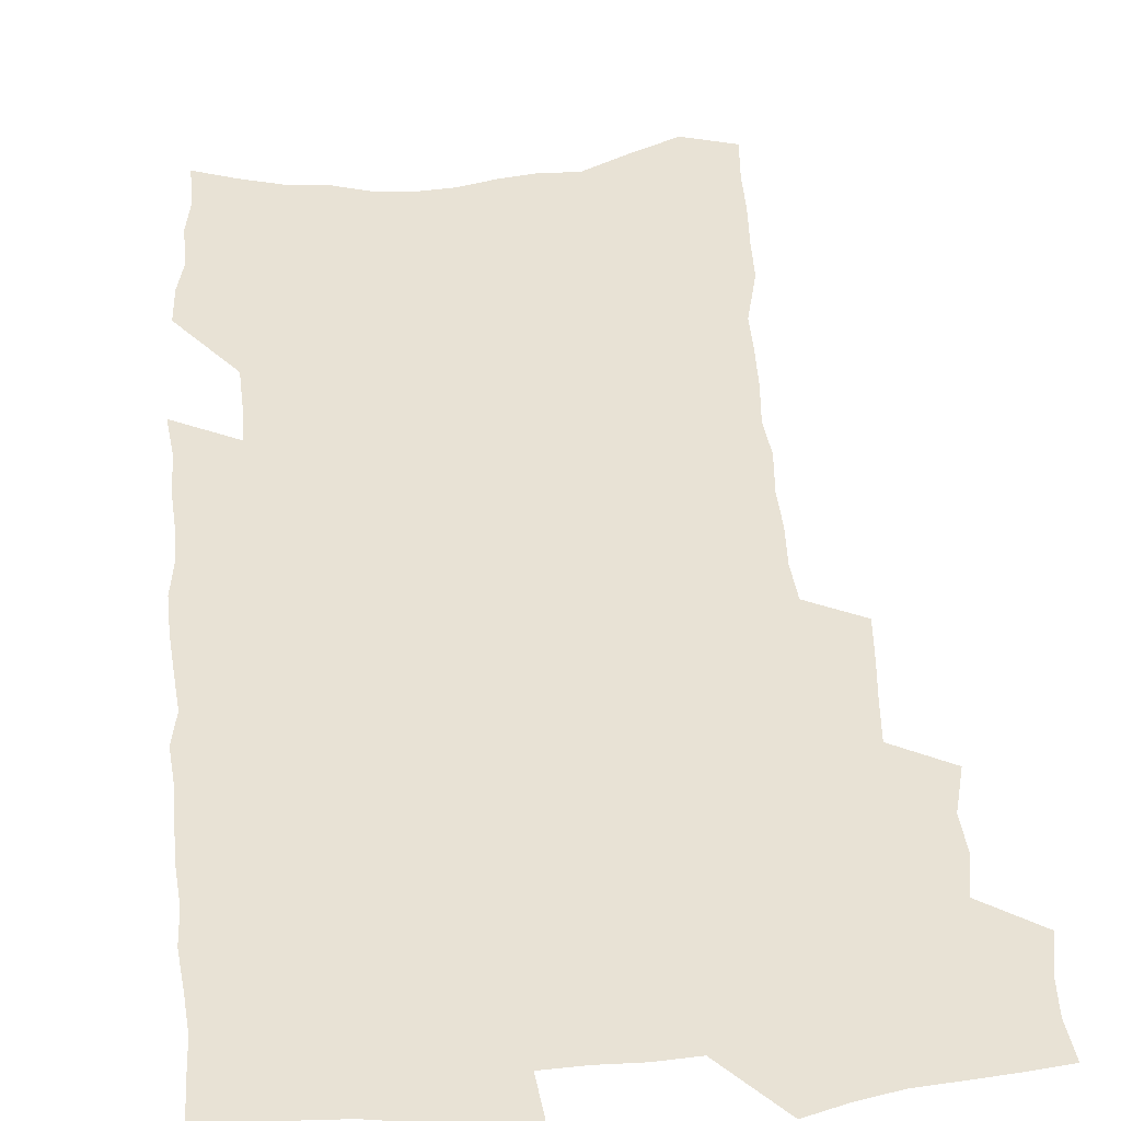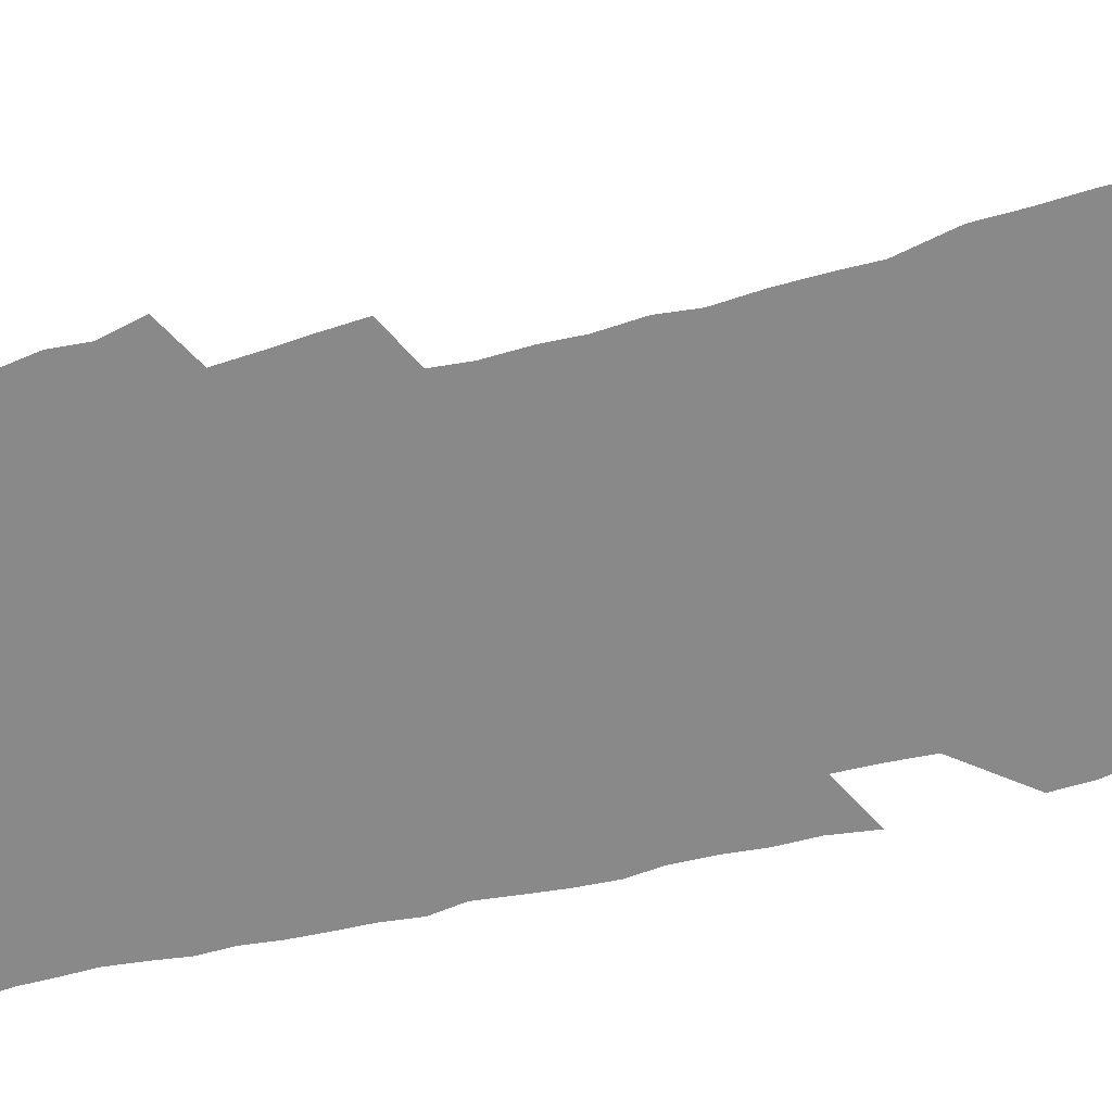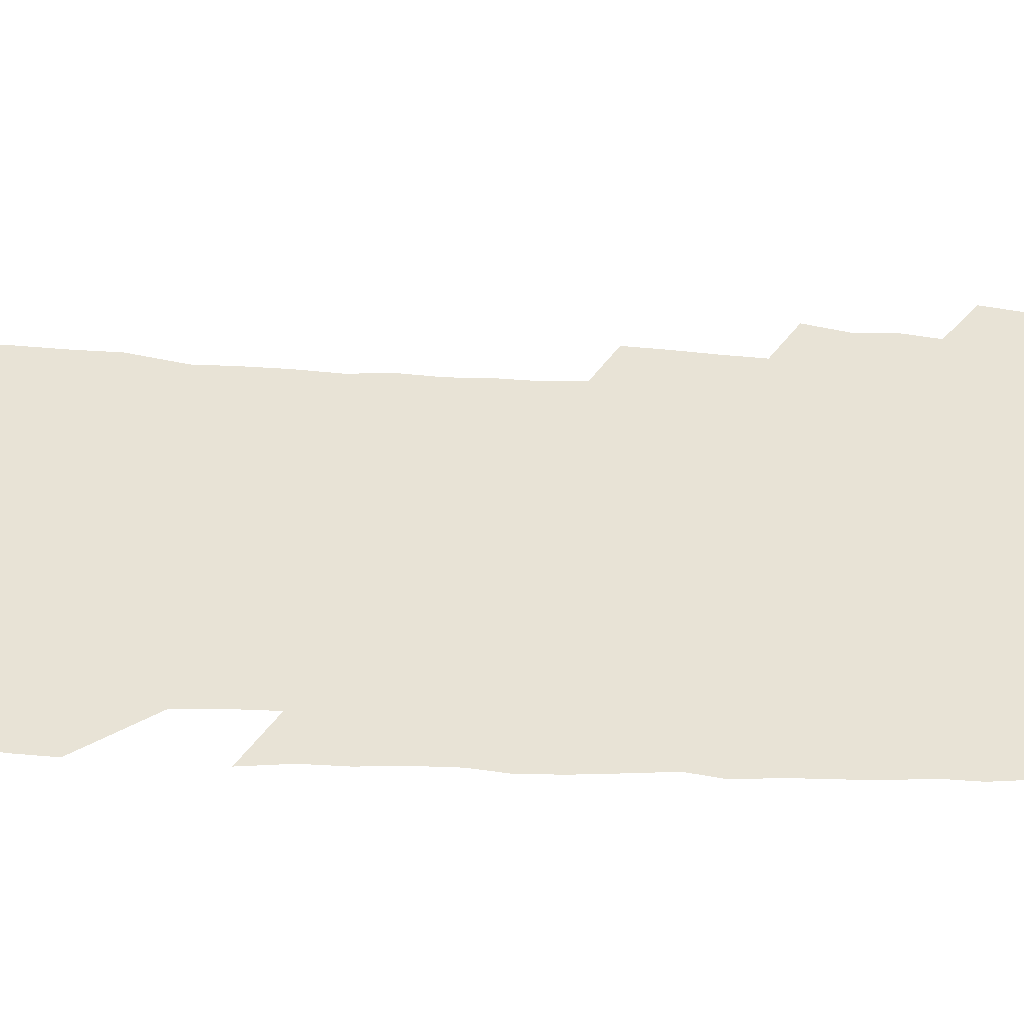
<metadata>
{"format":"obj","ext":"obj","renderer":"f3d","projection":"perspective","resolution":1024,"background":"white","views":[{"elev":40.9,"azim":175.4,"up":"+Z"},{"elev":-63.1,"azim":-76.4,"up":"+Z"},{"elev":41.9,"azim":92.9,"up":"+Z"}]}
</metadata>
<code>
v 481.6 517.2 0
v 484.5 532.1 0
v 485.3 546.3 0
v 483.8 560.6 0
v 494.6 456.8 0
v 498.9 474.2 0
v 498 488.6 0
v 500.8 504.2 0
v 500.7 518.5 0
v 502 532.9 0
v 500.5 547.2 0
v 498 562.4 0
v 509.8 396.5 0
v 511.1 413.2 0
v 512.8 429.8 0
v 514.1 445.9 0
v 515.2 461.5 0
v 516.1 476.6 0
v 516.7 491.2 0
v 515.8 505.1 0
v 518.4 520 0
v 517 533.9 0
v 515.2 548.2 0
v 512.4 563.9 0
v 518 156.8 0
v 519.6 176.6 0
v 519.8 194.5 0
v 521.1 213.4 0
v 521.7 231.5 0
v 526.8 254.2 0
v 526.9 270.8 0
v 527.5 287.9 0
v 529.1 306.3 0
v 527.7 321.4 0
v 529.3 339.2 0
v 528.9 354.9 0
v 529.7 371.7 0
v 528.7 386.7 0
v 529.7 403.3 0
v 531.1 419.6 0
v 531.1 434.4 0
v 532.5 450 0
v 532.1 464 0
v 533.5 479 0
v 534.1 493 0
v 532.6 506.7 0
v 532.8 520.6 0
v 531.6 534.8 0
v 529.5 549.6 0
v 526.8 565.3 0
v 537.3 150.6 0
v 541 173.4 0
v 539.7 189 0
v 540.4 207.4 0
v 544.5 229.9 0
v 544.9 247.2 0
v 546 264.9 0
v 544.8 279.8 0
v 545.2 296.4 0
v 546.4 314.3 0
v 546.9 330.8 0
v 547.1 346.7 0
v 546.1 361.3 0
v 547.6 378.3 0
v 546 392.1 0
v 546.2 407.3 0
v 547 422.9 0
v 546.8 437.1 0
v 547.2 451.6 0
v 548.3 466.4 0
v 547.9 480 0
v 548.8 494.1 0
v 549.6 507.7 0
v 548.4 521.1 0
v 546.2 535.9 0
v 543.5 552 0
v 540.7 568.3 0
v 554.5 159.2 0
v 555.8 178.5 0
v 557.7 199.1 0
v 560.4 220.5 0
v 560.9 237.8 0
v 562.6 256.7 0
v 562.5 272.6 0
v 562.1 287.9 0
v 561 302.5 0
v 561.4 319.1 0
v 562 335.6 0
v 561.2 350.1 0
v 562.3 367 0
v 562.2 381.7 0
v 561.1 395.4 0
v 561.2 410.3 0
v 561.8 425.1 0
v 562.5 439.9 0
v 562.9 454.1 0
v 562.9 467.8 0
v 563.2 481.6 0
v 563.3 495.1 0
v 563.2 508.3 0
v 562.3 521.7 0
v 560.9 536.1 0
v 559.2 551.1 0
v 554.4 572.5 0
v 572.3 169 0
v 572.6 186.7 0
v 575.2 209.3 0
v 576.1 227.8 0
v 576.1 243.9 0
v 576.4 260.4 0
v 576.1 275.8 0
v 576.1 291.7 0
v 575 305.8 0
v 576.5 324.6 0
v 576.1 339.2 0
v 575.2 353 0
v 576.5 370.4 0
v 575.3 383.5 0
v 576.9 399.9 0
v 576.8 413.8 0
v 576.4 427.3 0
v 576.6 441.5 0
v 577 455.4 0
v 576 468.3 0
v 576.8 482.3 0
v 577.2 495.8 0
v 576.7 508.9 0
v 575.8 522.6 0
v 575.7 535.8 0
v 574 551.1 0
v 585.8 168.4 0
v 587.7 192.8 0
v 589.1 213 0
v 589.2 229.8 0
v 589.4 246.4 0
v 589.5 262.4 0
v 589.9 279.5 0
v 589.3 293.9 0
v 589 309.4 0
v 589.5 325.9 0
v 589.4 341.2 0
v 589.7 357 0
v 589.8 372.2 0
v 589.9 386.9 0
v 590 401 0
v 589.5 414 0
v 590.2 429.1 0
v 589.7 442.1 0
v 590.3 456.3 0
v 590.1 469.5 0
v 590.2 482.8 0
v 590.5 496.1 0
v 590.4 509.2 0
v 589.9 522.7 0
v 589.2 536.6 0
v 588 552 0
v 599.9 170.8 0
v 601 192.4 0
v 602.8 217.5 0
v 603 233.9 0
v 603 249.8 0
v 602.9 264.8 0
v 602.9 280.4 0
v 603 297 0
v 603.2 313.5 0
v 602.8 327.8 0
v 603.1 344.1 0
v 603.2 359.2 0
v 603.1 373.8 0
v 603.1 387.9 0
v 603.1 402.1 0
v 603.3 416.1 0
v 603.4 430.1 0
v 603.8 444.2 0
v 603.6 457.1 0
v 603.8 470.5 0
v 603.9 483.4 0
v 603.6 496.4 0
v 603.8 509.5 0
v 603.5 523 0
v 602.9 537.3 0
v 602.3 551.8 0
v 614.3 174.7 0
v 614.8 195 0
v 615.6 217.3 0
v 615.8 234 0
v 615.8 250.5 0
v 615.7 264.1 0
v 616.1 282.9 0
v 616 297.3 0
v 616 313.2 0
v 615.9 329 0
v 616.1 345.8 0
v 616.1 359.9 0
v 616 374 0
v 616 387.7 0
v 616.1 402.1 0
v 616.2 415.4 0
v 616.4 430.2 0
v 616.5 444 0
v 616.6 457.2 0
v 616.7 470.6 0
v 616.8 483.6 0
v 617.2 496.7 0
v 617.1 509.8 0
v 617.2 522.9 0
v 617 536.6 0
v 616.2 552.5 0
v 613.9 573.1 0
v 628.2 176 0
v 628.4 196.9 0
v 628.6 216.6 0
v 628.7 234 0
v 628.7 249.8 0
v 628.9 267.1 0
v 628.9 283 0
v 628.9 297.9 0
v 628.9 312.8 0
v 628.9 327.5 0
v 628.9 344.8 0
v 628.9 360 0
v 628.9 374.1 0
v 628.9 389 0
v 629.1 402.2 0
v 629.2 416.2 0
v 629.4 429.8 0
v 629.3 444 0
v 629.6 456.9 0
v 629.5 470.8 0
v 629.8 483.4 0
v 630 496.5 0
v 630.4 509.6 0
v 630.6 522.9 0
v 630.6 536.8 0
v 630.5 551.3 0
v 628.7 571.1 0
v 642 174.5 0
v 641.8 196.2 0
v 641.7 215.3 0
v 641.9 231.7 0
v 641.8 249.1 0
v 642.2 264.8 0
v 641.9 282 0
v 641.7 297.9 0
v 642 311.9 0
v 641.8 330 0
v 641.8 344.4 0
v 641.8 359 0
v 642 373.2 0
v 641.9 387.7 0
v 642 401.8 0
v 641.9 416 0
v 642.6 428.8 0
v 642.2 443.3 0
v 642.7 456.5 0
v 642.4 470.3 0
v 642.6 483.4 0
v 643.4 496.3 0
v 643.6 509.4 0
v 644.2 522.5 0
v 644.8 535.6 0
v 644.7 550.2 0
v 644.6 566.3 0
v 656.5 169.6 0
v 655.6 192.8 0
v 655.1 212.7 0
v 655.4 229.2 0
v 656.4 244 0
v 655.4 263.2 0
v 655.4 279.3 0
v 655.3 295.3 0
v 655.1 311.4 0
v 655.4 326.8 0
v 655.3 341.9 0
v 655.5 356.7 0
v 655.2 371.8 0
v 655.1 386.4 0
v 655.3 400.5 0
v 655.3 414.6 0
v 655.6 428.3 0
v 657.2 440.9 0
v 656.1 455.8 0
v 656.7 468.8 0
v 656.3 482.6 0
v 656.4 496 0
v 656.4 508.9 0
v 658 522.1 0
v 658 535.4 0
v 658.5 549.2 0
v 658.9 564 0
v 670.5 168.4 0
v 670.8 186.2 0
v 669.7 207.6 0
v 670 224.4 0
v 669.7 242.1 0
v 669.8 258.4 0
v 669.7 275.2 0
v 669.3 291.9 0
v 669.8 307 0
v 669.3 323.5 0
v 670.8 337 0
v 669.6 353.8 0
v 669.7 368.5 0
v 669.7 383.2 0
v 670.5 397.1 0
v 669.7 412.2 0
v 669.3 426.8 0
v 670.1 440.3 0
v 669.5 454.7 0
v 670 468.1 0
v 669.7 481.9 0
v 669.9 495.2 0
v 672.5 508.4 0
v 672 521.8 0
v 671.6 535.4 0
v 672.1 548.8 0
v 672.6 563.2 0
v 673.1 578.7 0
v 685.5 163.8 0
v 684.7 184.2 0
v 684.8 201.8 0
v 686 217.6 0
v 685.2 236.1 0
v 684.4 253.7 0
v 685.5 268.8 0
v 684.8 286.2 0
v 684.8 302.4 0
v 684.5 318.7 0
v 684.7 334.3 0
v 684.6 349.7 0
v 684.8 364.5 0
v 684.9 379.4 0
v 686 393.5 0
v 685.2 408.8 0
v 684.9 423.5 0
v 685.5 437.6 0
v 684.7 452.3 0
v 684.4 466.4 0
v 685.7 479.7 0
v 685 493.8 0
v 686.5 507.3 0
v 685.5 521.7 0
v 685.5 535 0
v 685.4 548.2 0
v 686.4 561.8 0
v 687.4 575.9 0
v 701 157.7 0
v 700.7 177 0
v 703.1 192.1 0
v 702.5 210.3 0
v 705.6 224.5 0
v 706.5 240.7 0
v 707.6 290.2 0
v 705.5 308.4 0
v 705.8 324.3 0
v 704.7 341.1 0
v 704.6 356.7 0
v 706.4 371.1 0
v 705.8 386.6 0
v 704.5 402.6 0
v 703.1 418.5 0
v 705.4 432.2 0
v 704 447.6 0
v 703.8 462.2 0
v 703.4 476.6 0
v 702.1 491.4 0
v 702.6 505.2 0
v 700.9 520.2 0
v 699.7 534.6 0
v 700.2 548.2 0
v 700.4 561.6 0
v 701.8 576 0
f 8 9 1
f 1 9 2
f 9 10 2
f 2 10 3
f 10 11 3
f 3 11 4
f 11 12 4
f 16 17 5
f 5 17 6
f 17 18 6
f 6 18 7
f 18 19 7
f 7 19 8
f 19 20 8
f 8 20 9
f 20 21 9
f 9 21 10
f 21 22 10
f 10 22 11
f 22 23 11
f 11 23 12
f 23 24 12
f 38 39 13
f 13 39 14
f 39 40 14
f 14 40 15
f 40 41 15
f 15 41 16
f 41 42 16
f 16 42 17
f 42 43 17
f 17 43 18
f 43 44 18
f 18 44 19
f 44 45 19
f 19 45 20
f 45 46 20
f 20 46 21
f 46 47 21
f 21 47 22
f 47 48 22
f 22 48 23
f 48 49 23
f 23 49 24
f 49 50 24
f 51 52 25
f 25 52 26
f 52 53 26
f 26 53 27
f 53 54 27
f 27 54 28
f 54 55 28
f 28 55 29
f 55 56 29
f 29 56 30
f 56 57 30
f 30 57 31
f 57 58 31
f 31 58 32
f 58 59 32
f 32 59 33
f 59 60 33
f 33 60 34
f 60 61 34
f 34 61 35
f 61 62 35
f 35 62 36
f 62 63 36
f 36 63 37
f 63 64 37
f 37 64 38
f 64 65 38
f 38 65 39
f 65 66 39
f 39 66 40
f 66 67 40
f 40 67 41
f 67 68 41
f 41 68 42
f 68 69 42
f 42 69 43
f 69 70 43
f 43 70 44
f 70 71 44
f 44 71 45
f 71 72 45
f 45 72 46
f 72 73 46
f 46 73 47
f 73 74 47
f 47 74 48
f 74 75 48
f 48 75 49
f 75 76 49
f 49 76 50
f 76 77 50
f 51 78 52
f 78 79 52
f 52 79 53
f 79 80 53
f 53 80 54
f 80 81 54
f 54 81 55
f 81 82 55
f 55 82 56
f 82 83 56
f 56 83 57
f 83 84 57
f 57 84 58
f 84 85 58
f 58 85 59
f 85 86 59
f 59 86 60
f 86 87 60
f 60 87 61
f 87 88 61
f 61 88 62
f 88 89 62
f 62 89 63
f 89 90 63
f 63 90 64
f 90 91 64
f 64 91 65
f 91 92 65
f 65 92 66
f 92 93 66
f 66 93 67
f 93 94 67
f 67 94 68
f 94 95 68
f 68 95 69
f 95 96 69
f 69 96 70
f 96 97 70
f 70 97 71
f 97 98 71
f 71 98 72
f 98 99 72
f 72 99 73
f 99 100 73
f 73 100 74
f 100 101 74
f 74 101 75
f 101 102 75
f 75 102 76
f 102 103 76
f 76 103 77
f 103 104 77
f 78 105 79
f 105 106 79
f 79 106 80
f 106 107 80
f 80 107 81
f 107 108 81
f 81 108 82
f 108 109 82
f 82 109 83
f 109 110 83
f 83 110 84
f 110 111 84
f 84 111 85
f 111 112 85
f 85 112 86
f 112 113 86
f 86 113 87
f 113 114 87
f 87 114 88
f 114 115 88
f 88 115 89
f 115 116 89
f 89 116 90
f 116 117 90
f 90 117 91
f 117 118 91
f 91 118 92
f 118 119 92
f 92 119 93
f 119 120 93
f 93 120 94
f 120 121 94
f 94 121 95
f 121 122 95
f 95 122 96
f 122 123 96
f 96 123 97
f 123 124 97
f 97 124 98
f 124 125 98
f 98 125 99
f 125 126 99
f 99 126 100
f 126 127 100
f 100 127 101
f 127 128 101
f 101 128 102
f 128 129 102
f 102 129 103
f 129 130 103
f 103 130 104
f 105 131 106
f 131 132 106
f 106 132 107
f 132 133 107
f 107 133 108
f 133 134 108
f 108 134 109
f 134 135 109
f 109 135 110
f 135 136 110
f 110 136 111
f 136 137 111
f 111 137 112
f 137 138 112
f 112 138 113
f 138 139 113
f 113 139 114
f 139 140 114
f 114 140 115
f 140 141 115
f 115 141 116
f 141 142 116
f 116 142 117
f 142 143 117
f 117 143 118
f 143 144 118
f 118 144 119
f 144 145 119
f 119 145 120
f 145 146 120
f 120 146 121
f 146 147 121
f 121 147 122
f 147 148 122
f 122 148 123
f 148 149 123
f 123 149 124
f 149 150 124
f 124 150 125
f 150 151 125
f 125 151 126
f 151 152 126
f 126 152 127
f 152 153 127
f 127 153 128
f 153 154 128
f 128 154 129
f 154 155 129
f 129 155 130
f 155 156 130
f 131 157 132
f 157 158 132
f 132 158 133
f 158 159 133
f 133 159 134
f 159 160 134
f 134 160 135
f 160 161 135
f 135 161 136
f 161 162 136
f 136 162 137
f 162 163 137
f 137 163 138
f 163 164 138
f 138 164 139
f 164 165 139
f 139 165 140
f 165 166 140
f 140 166 141
f 166 167 141
f 141 167 142
f 167 168 142
f 142 168 143
f 168 169 143
f 143 169 144
f 169 170 144
f 144 170 145
f 170 171 145
f 145 171 146
f 171 172 146
f 146 172 147
f 172 173 147
f 147 173 148
f 173 174 148
f 148 174 149
f 174 175 149
f 149 175 150
f 175 176 150
f 150 176 151
f 176 177 151
f 151 177 152
f 177 178 152
f 152 178 153
f 178 179 153
f 153 179 154
f 179 180 154
f 154 180 155
f 180 181 155
f 155 181 156
f 181 182 156
f 157 183 158
f 183 184 158
f 158 184 159
f 184 185 159
f 159 185 160
f 185 186 160
f 160 186 161
f 186 187 161
f 161 187 162
f 187 188 162
f 162 188 163
f 188 189 163
f 163 189 164
f 189 190 164
f 164 190 165
f 190 191 165
f 165 191 166
f 191 192 166
f 166 192 167
f 192 193 167
f 167 193 168
f 193 194 168
f 168 194 169
f 194 195 169
f 169 195 170
f 195 196 170
f 170 196 171
f 196 197 171
f 171 197 172
f 197 198 172
f 172 198 173
f 198 199 173
f 173 199 174
f 199 200 174
f 174 200 175
f 200 201 175
f 175 201 176
f 201 202 176
f 176 202 177
f 202 203 177
f 177 203 178
f 203 204 178
f 178 204 179
f 204 205 179
f 179 205 180
f 205 206 180
f 180 206 181
f 206 207 181
f 181 207 182
f 207 208 182
f 183 210 184
f 210 211 184
f 184 211 185
f 211 212 185
f 185 212 186
f 212 213 186
f 186 213 187
f 213 214 187
f 187 214 188
f 214 215 188
f 188 215 189
f 215 216 189
f 189 216 190
f 216 217 190
f 190 217 191
f 217 218 191
f 191 218 192
f 218 219 192
f 192 219 193
f 219 220 193
f 193 220 194
f 220 221 194
f 194 221 195
f 221 222 195
f 195 222 196
f 222 223 196
f 196 223 197
f 223 224 197
f 197 224 198
f 224 225 198
f 198 225 199
f 225 226 199
f 199 226 200
f 226 227 200
f 200 227 201
f 227 228 201
f 201 228 202
f 228 229 202
f 202 229 203
f 229 230 203
f 203 230 204
f 230 231 204
f 204 231 205
f 231 232 205
f 205 232 206
f 232 233 206
f 206 233 207
f 233 234 207
f 207 234 208
f 234 235 208
f 208 235 209
f 235 236 209
f 210 237 211
f 237 238 211
f 211 238 212
f 238 239 212
f 212 239 213
f 239 240 213
f 213 240 214
f 240 241 214
f 214 241 215
f 241 242 215
f 215 242 216
f 242 243 216
f 216 243 217
f 243 244 217
f 217 244 218
f 244 245 218
f 218 245 219
f 245 246 219
f 219 246 220
f 246 247 220
f 220 247 221
f 247 248 221
f 221 248 222
f 248 249 222
f 222 249 223
f 249 250 223
f 223 250 224
f 250 251 224
f 224 251 225
f 251 252 225
f 225 252 226
f 252 253 226
f 226 253 227
f 253 254 227
f 227 254 228
f 254 255 228
f 228 255 229
f 255 256 229
f 229 256 230
f 256 257 230
f 230 257 231
f 257 258 231
f 231 258 232
f 258 259 232
f 232 259 233
f 259 260 233
f 233 260 234
f 260 261 234
f 234 261 235
f 261 262 235
f 235 262 236
f 262 263 236
f 237 264 238
f 264 265 238
f 238 265 239
f 265 266 239
f 239 266 240
f 266 267 240
f 240 267 241
f 267 268 241
f 241 268 242
f 268 269 242
f 242 269 243
f 269 270 243
f 243 270 244
f 270 271 244
f 244 271 245
f 271 272 245
f 245 272 246
f 272 273 246
f 246 273 247
f 273 274 247
f 247 274 248
f 274 275 248
f 248 275 249
f 275 276 249
f 249 276 250
f 276 277 250
f 250 277 251
f 277 278 251
f 251 278 252
f 278 279 252
f 252 279 253
f 279 280 253
f 253 280 254
f 280 281 254
f 254 281 255
f 281 282 255
f 255 282 256
f 282 283 256
f 256 283 257
f 283 284 257
f 257 284 258
f 284 285 258
f 258 285 259
f 285 286 259
f 259 286 260
f 286 287 260
f 260 287 261
f 287 288 261
f 261 288 262
f 288 289 262
f 262 289 263
f 289 290 263
f 264 291 265
f 291 292 265
f 265 292 266
f 292 293 266
f 266 293 267
f 293 294 267
f 267 294 268
f 294 295 268
f 268 295 269
f 295 296 269
f 269 296 270
f 296 297 270
f 270 297 271
f 297 298 271
f 271 298 272
f 298 299 272
f 272 299 273
f 299 300 273
f 273 300 274
f 300 301 274
f 274 301 275
f 301 302 275
f 275 302 276
f 302 303 276
f 276 303 277
f 303 304 277
f 277 304 278
f 304 305 278
f 278 305 279
f 305 306 279
f 279 306 280
f 306 307 280
f 280 307 281
f 307 308 281
f 281 308 282
f 308 309 282
f 282 309 283
f 309 310 283
f 283 310 284
f 310 311 284
f 284 311 285
f 311 312 285
f 285 312 286
f 312 313 286
f 286 313 287
f 313 314 287
f 287 314 288
f 314 315 288
f 288 315 289
f 315 316 289
f 289 316 290
f 316 317 290
f 291 319 292
f 319 320 292
f 292 320 293
f 320 321 293
f 293 321 294
f 321 322 294
f 294 322 295
f 322 323 295
f 295 323 296
f 323 324 296
f 296 324 297
f 324 325 297
f 297 325 298
f 325 326 298
f 298 326 299
f 326 327 299
f 299 327 300
f 327 328 300
f 300 328 301
f 328 329 301
f 301 329 302
f 329 330 302
f 302 330 303
f 330 331 303
f 303 331 304
f 331 332 304
f 304 332 305
f 332 333 305
f 305 333 306
f 333 334 306
f 306 334 307
f 334 335 307
f 307 335 308
f 335 336 308
f 308 336 309
f 336 337 309
f 309 337 310
f 337 338 310
f 310 338 311
f 338 339 311
f 311 339 312
f 339 340 312
f 312 340 313
f 340 341 313
f 313 341 314
f 341 342 314
f 314 342 315
f 342 343 315
f 315 343 316
f 343 344 316
f 316 344 317
f 344 345 317
f 317 345 318
f 345 346 318
f 319 347 320
f 347 348 320
f 320 348 321
f 348 349 321
f 321 349 322
f 349 350 322
f 322 350 323
f 350 351 323
f 323 351 324
f 351 352 324
f 324 352 325
f 327 353 328
f 353 354 328
f 328 354 329
f 354 355 329
f 329 355 330
f 355 356 330
f 330 356 331
f 356 357 331
f 331 357 332
f 357 358 332
f 332 358 333
f 358 359 333
f 333 359 334
f 359 360 334
f 334 360 335
f 360 361 335
f 335 361 336
f 361 362 336
f 336 362 337
f 362 363 337
f 337 363 338
f 363 364 338
f 338 364 339
f 364 365 339
f 339 365 340
f 365 366 340
f 340 366 341
f 366 367 341
f 341 367 342
f 367 368 342
f 342 368 343
f 368 369 343
f 343 369 344
f 369 370 344
f 344 370 345
f 370 371 345
f 345 371 346
f 371 372 346

</code>
